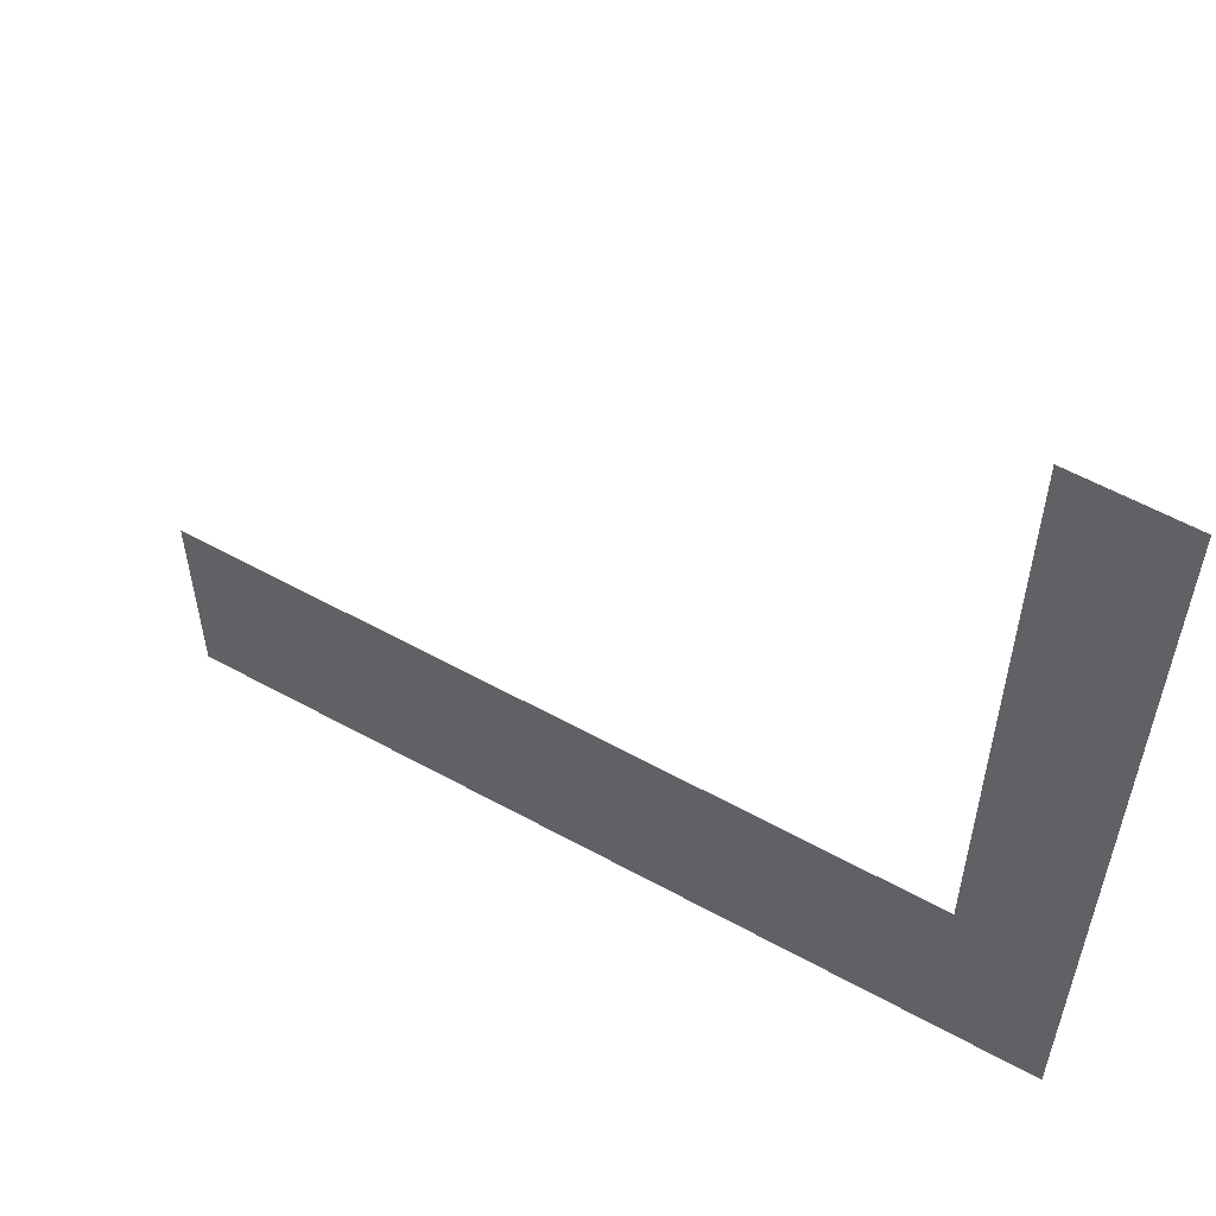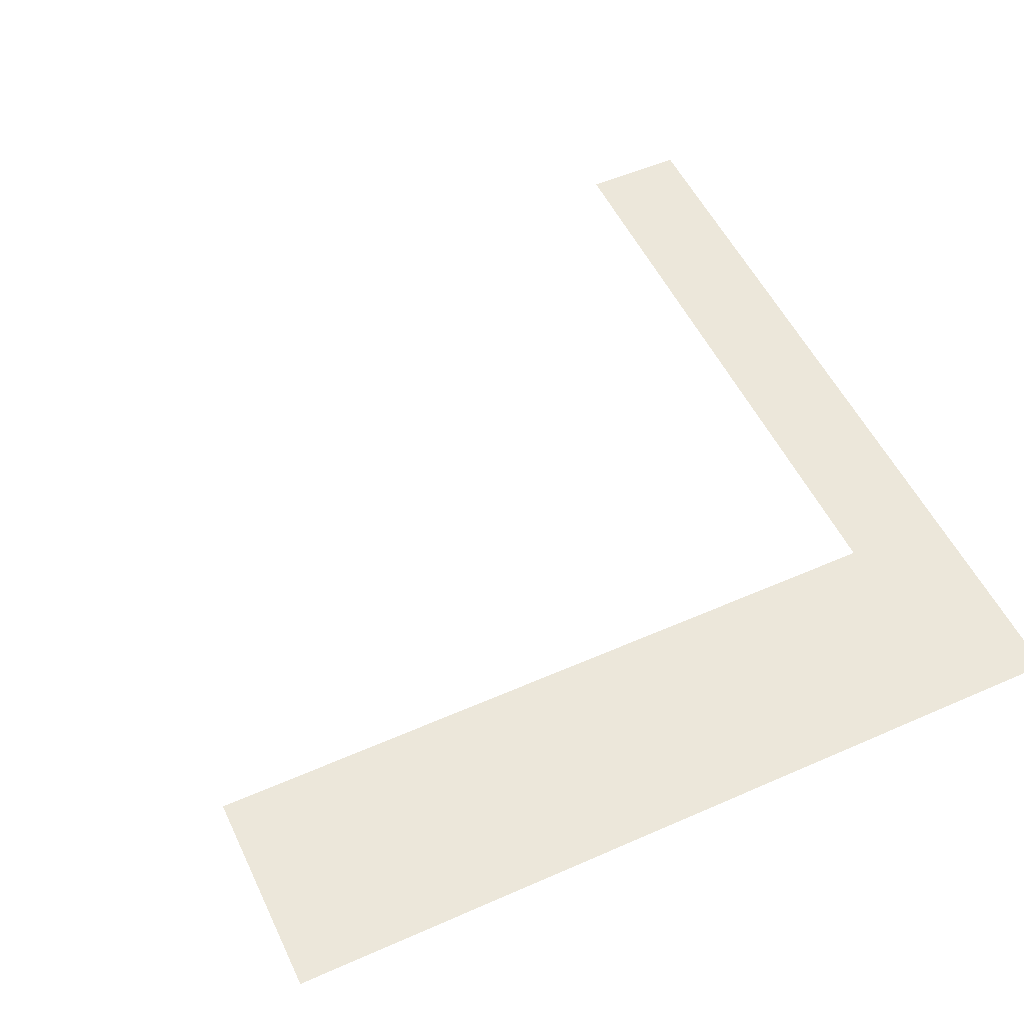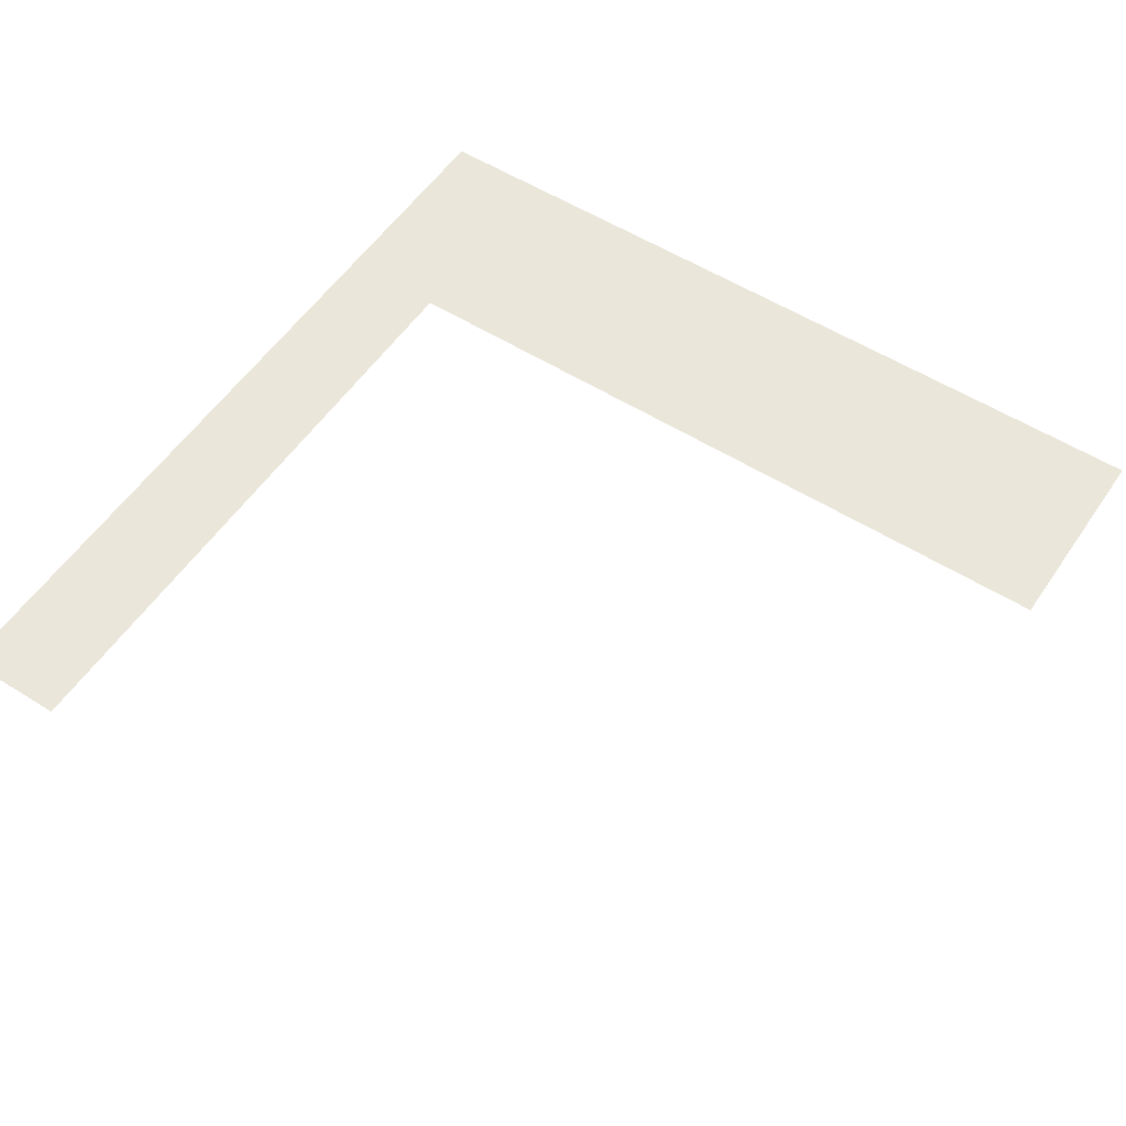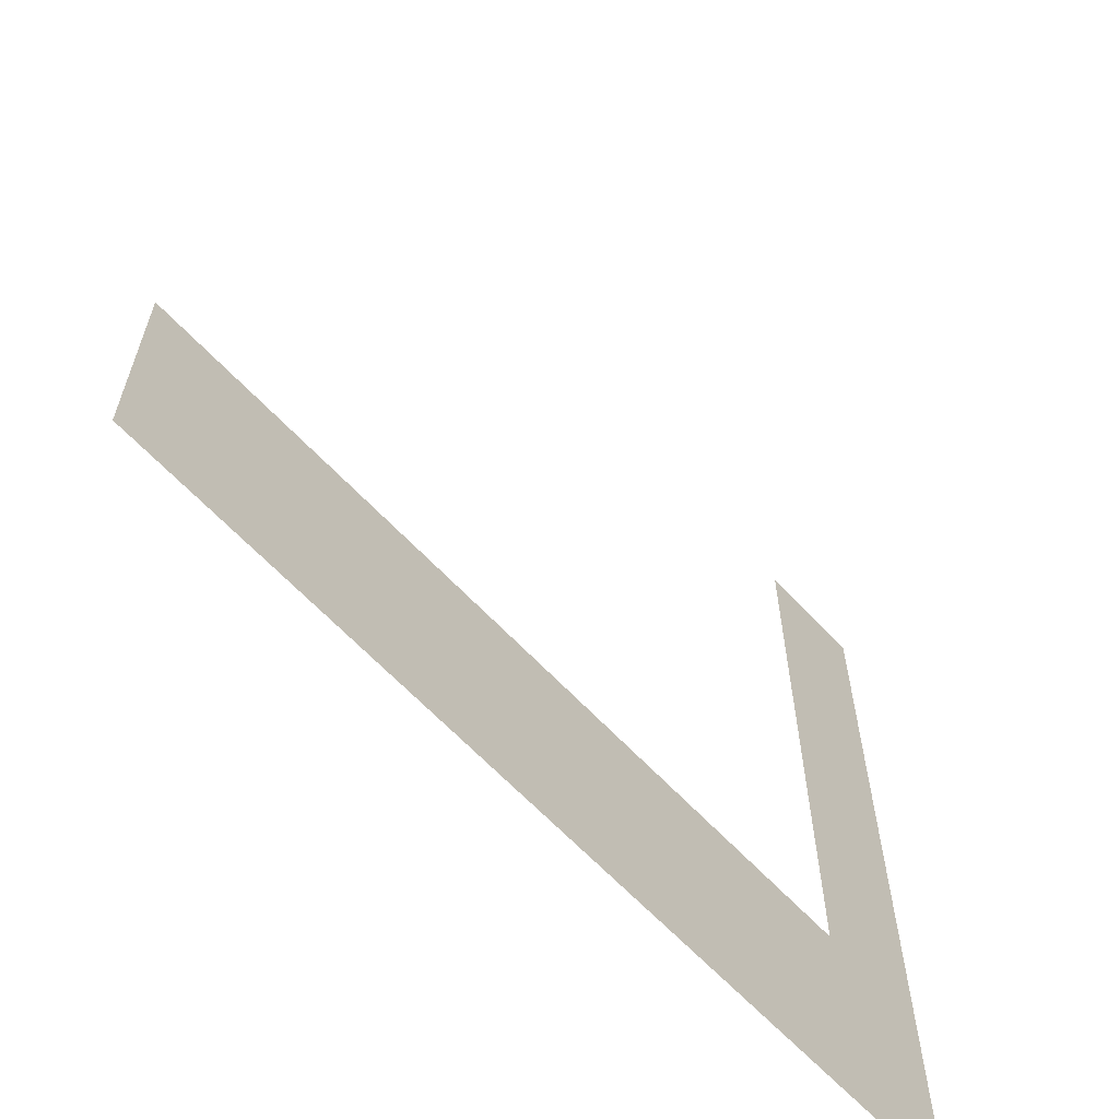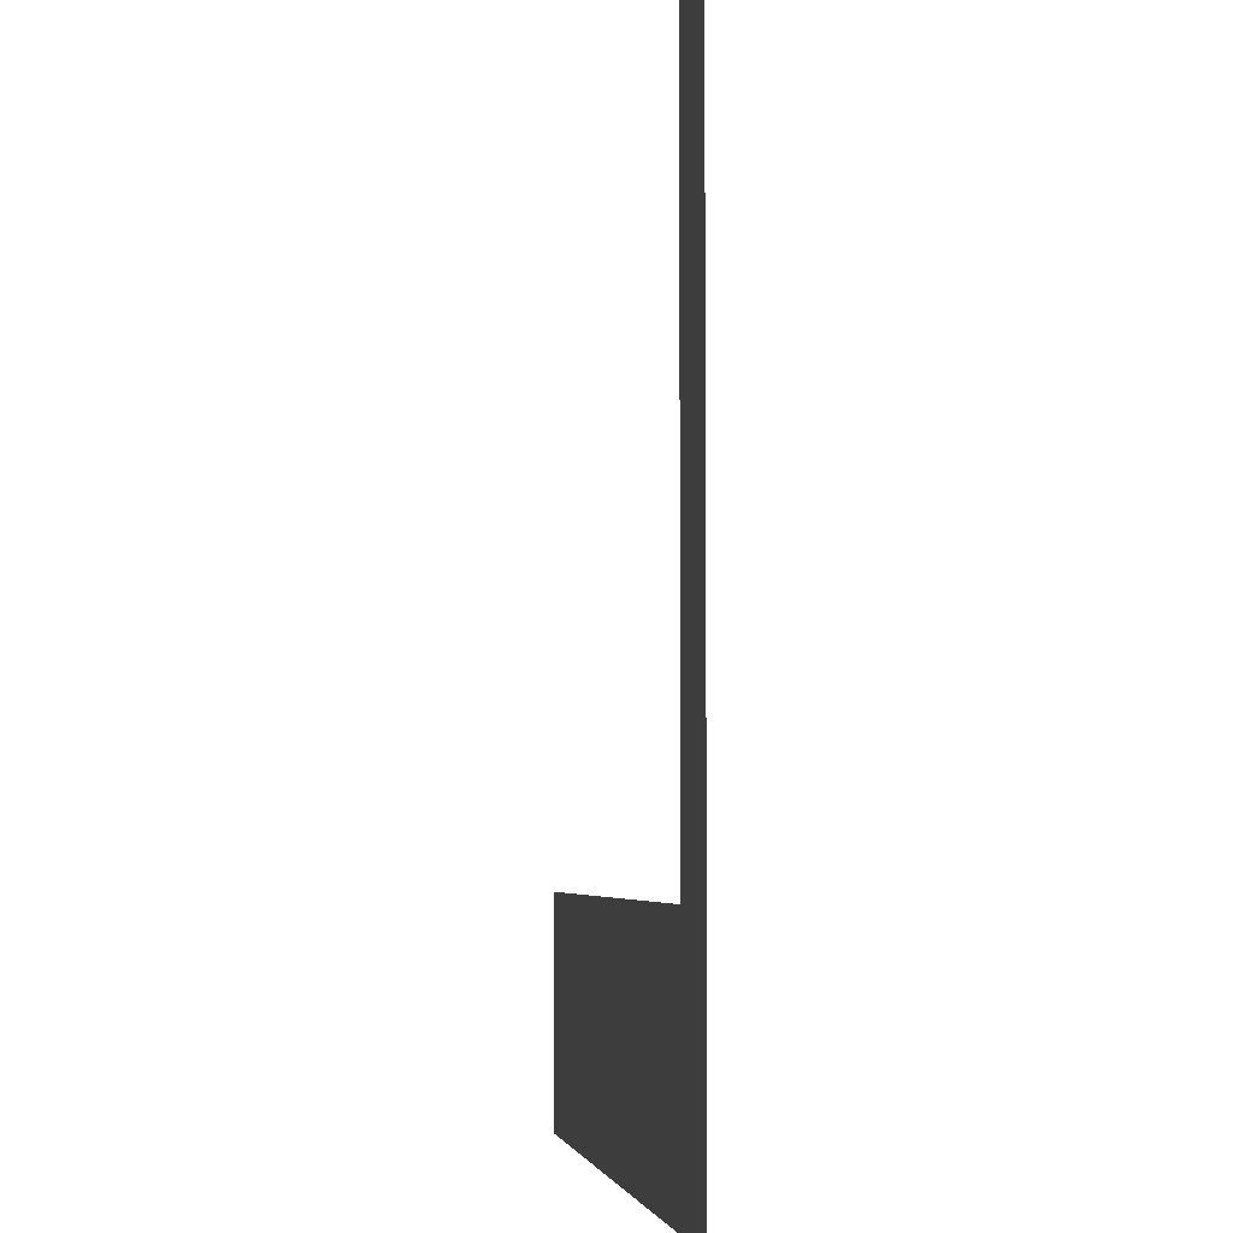
<metadata>
{"format":"obj","ext":"obj","renderer":"f3d","projection":"perspective","resolution":1024,"background":"white","views":[{"elev":58.3,"azim":29.6,"up":"+Y"},{"elev":53.4,"azim":-25.2,"up":"+Z"},{"elev":55.0,"azim":-146.4,"up":"+Z"},{"elev":-63.7,"azim":-47.0,"up":"+Y"},{"elev":-4.5,"azim":82.5,"up":"+Y"}]}
</metadata>
<code>
v 0 -8 0
v -8 -8 0
v -8 0 0
v 0 0 0
v -8 -8 0
v -16 -8 0
v -16 0 0
v -8 0 0
v 0 -16 0
v -8 -16 0
v -8 -8 0
v 0 -8 0
v -8 -16 0
v -16 -16 0
v -16 -8 0
v -8 -8 0
v 0 -24 0
v -8 -24 0
v -8 -16 0
v 0 -16 0
v -8 -24 0
v -16 -24 0
v -16 -16 0
v -8 -16 0
v 0 -32 0
v -8 -32 0
v -8 -24 0
v 0 -24 0
v -8 -32 0
v -16 -32 0
v -16 -24 0
v -8 -24 0
v 0 -40 0
v -8 -40 0
v -8 -32 0
v 0 -32 0
v -8 -40 0
v -16 -40 0
v -16 -32 0
v -8 -32 0
v 0 -48 0
v -8 -48 0
v -8 -40 0
v 0 -40 0
v -8 -48 0
v -16 -48 0
v -16 -40 0
v -8 -40 0
v 0 -56 0
v -8 -56 0
v -8 -48 0
v 0 -48 0
v -8 -56 0
v -16 -56 0
v -16 -48 0
v -8 -48 0
v 0 -64 0
v -8 -64 0
v -8 -56 0
v 0 -56 0
v -8 -64 0
v -16 -64 0
v -16 -56 0
v -8 -56 0
v 0 -72 0
v -8 -72 0
v -8 -64 0
v 0 -64 0
v -8 -72 0
v -16 -72 0
v -16 -64 0
v -8 -64 0
v 0 -80 0
v -8 -80 0
v -8 -72 0
v 0 -72 0
v -8 -80 0
v -16 -80 0
v -16 -72 0
v -8 -72 0
v 0 -88 0
v -8 -88 0
v -8 -80 0
v 0 -80 0
v -8 -88 0
v -16 -88 0
v -16 -80 0
v -8 -80 0
v 0 -96 0
v -8 -96 0
v -8 -88 0
v 0 -88 0
v -8 -96 0
v -16 -96 0
v -16 -88 0
v -8 -88 0
v 0 -104 0
v -8 -104 0
v -8 -96 0
v 0 -96 0
v -8 -104 0
v -16 -104 0
v -16 -96 0
v -8 -96 0
v -16 -104 0
v -24 -104 0
v -24 -96 0
v -16 -96 0
v -24 -104 0
v -32 -104 0
v -32 -96 0
v -24 -96 0
v -32 -104 0
v -40 -104 0
v -40 -96 0
v -32 -96 0
v -40 -104 0
v -48 -104 0
v -48 -96 0
v -40 -96 0
v -48 -104 0
v -56 -104 0
v -56 -96 0
v -48 -96 0
v -56 -104 0
v -64 -104 0
v -64 -96 0
v -56 -96 0
v -64 -104 0
v -72 -104 0
v -72 -96 0
v -64 -96 0
v -72 -104 0
v -80 -104 0
v -80 -96 0
v -72 -96 0
v -80 -104 0
v -88 -104 0
v -88 -96 0
v -80 -96 0
v -88 -104 0
v -96 -104 0
v -96 -96 0
v -88 -96 0
v -96 -104 0
v -104 -104 0
v -104 -96 0
v -96 -96 0
v -104 -104 0
v -112 -104 0
v -112 -96 0
v -104 -96 0
v -112 -104 0
v -120 -104 0
v -120 -96 0
v -112 -96 0
v -120 -104 0
v -128 -104 0
v -128 -96 0
v -120 -96 0
v 0 -112 0
v -8 -112 0
v -8 -104 0
v 0 -104 0
v -8 -112 0
v -16 -112 0
v -16 -104 0
v -8 -104 0
v -16 -112 0
v -24 -112 0
v -24 -104 0
v -16 -104 0
v -24 -112 0
v -32 -112 0
v -32 -104 0
v -24 -104 0
v -32 -112 0
v -40 -112 0
v -40 -104 0
v -32 -104 0
v -40 -112 0
v -48 -112 0
v -48 -104 0
v -40 -104 0
v -48 -112 0
v -56 -112 0
v -56 -104 0
v -48 -104 0
v -56 -112 0
v -64 -112 0
v -64 -104 0
v -56 -104 0
v -64 -112 0
v -72 -112 0
v -72 -104 0
v -64 -104 0
v -72 -112 0
v -80 -112 0
v -80 -104 0
v -72 -104 0
v -80 -112 0
v -88 -112 0
v -88 -104 0
v -80 -104 0
v -88 -112 0
v -96 -112 0
v -96 -104 0
v -88 -104 0
v -96 -112 0
v -104 -112 0
v -104 -104 0
v -96 -104 0
v -104 -112 0
v -112 -112 0
v -112 -104 0
v -104 -104 0
v -112 -112 0
v -120 -112 0
v -120 -104 0
v -112 -104 0
v -120 -112 0
v -128 -112 0
v -128 -104 0
v -120 -104 0
v 0 -120 0
v -8 -120 0
v -8 -112 0
v 0 -112 0
v -8 -120 0
v -16 -120 0
v -16 -112 0
v -8 -112 0
v -16 -120 0
v -24 -120 0
v -24 -112 0
v -16 -112 0
v -24 -120 0
v -32 -120 0
v -32 -112 0
v -24 -112 0
v -32 -120 0
v -40 -120 0
v -40 -112 0
v -32 -112 0
v -40 -120 0
v -48 -120 0
v -48 -112 0
v -40 -112 0
v -48 -120 0
v -56 -120 0
v -56 -112 0
v -48 -112 0
v -56 -120 0
v -64 -120 0
v -64 -112 0
v -56 -112 0
v -64 -120 0
v -72 -120 0
v -72 -112 0
v -64 -112 0
v -72 -120 0
v -80 -120 0
v -80 -112 0
v -72 -112 0
v -80 -120 0
v -88 -120 0
v -88 -112 0
v -80 -112 0
v -88 -120 0
v -96 -120 0
v -96 -112 0
v -88 -112 0
v -96 -120 0
v -104 -120 0
v -104 -112 0
v -96 -112 0
v -104 -120 0
v -112 -120 0
v -112 -112 0
v -104 -112 0
v -112 -120 0
v -120 -120 0
v -120 -112 0
v -112 -112 0
v -120 -120 0
v -128 -120 0
v -128 -112 0
v -120 -112 0
v 0 -128 0
v -8 -128 0
v -8 -120 0
v 0 -120 0
v -8 -128 0
v -16 -128 0
v -16 -120 0
v -8 -120 0
v -16 -128 0
v -24 -128 0
v -24 -120 0
v -16 -120 0
v -24 -128 0
v -32 -128 0
v -32 -120 0
v -24 -120 0
v -32 -128 0
v -40 -128 0
v -40 -120 0
v -32 -120 0
v -40 -128 0
v -48 -128 0
v -48 -120 0
v -40 -120 0
v -48 -128 0
v -56 -128 0
v -56 -120 0
v -48 -120 0
v -56 -128 0
v -64 -128 0
v -64 -120 0
v -56 -120 0
v -64 -128 0
v -72 -128 0
v -72 -120 0
v -64 -120 0
v -72 -128 0
v -80 -128 0
v -80 -120 0
v -72 -120 0
v -80 -128 0
v -88 -128 0
v -88 -120 0
v -80 -120 0
v -88 -128 0
v -96 -128 0
v -96 -120 0
v -88 -120 0
v -96 -128 0
v -104 -128 0
v -104 -120 0
v -96 -120 0
v -104 -128 0
v -112 -128 0
v -112 -120 0
v -104 -120 0
v -112 -128 0
v -120 -128 0
v -120 -120 0
v -112 -120 0
v -120 -128 0
v -128 -128 0
v -128 -120 0
v -120 -120 0
g RoomD_mesh_0012
f 1 2 3 4
f 5 6 7 8
f 9 10 11 12
f 13 14 15 16
f 17 18 19 20
f 21 22 23 24
f 25 26 27 28
f 29 30 31 32
f 33 34 35 36
f 37 38 39 40
f 41 42 43 44
f 45 46 47 48
f 49 50 51 52
f 53 54 55 56
f 57 58 59 60
f 61 62 63 64
f 65 66 67 68
f 69 70 71 72
f 73 74 75 76
f 77 78 79 80
f 81 82 83 84
f 85 86 87 88
f 89 90 91 92
f 93 94 95 96
f 97 98 99 100
f 101 102 103 104
f 105 106 107 108
f 109 110 111 112
f 113 114 115 116
f 117 118 119 120
f 121 122 123 124
f 125 126 127 128
f 129 130 131 132
f 133 134 135 136
f 137 138 139 140
f 141 142 143 144
f 145 146 147 148
f 149 150 151 152
f 153 154 155 156
f 157 158 159 160
f 161 162 163 164
f 165 166 167 168
f 169 170 171 172
f 173 174 175 176
f 177 178 179 180
f 181 182 183 184
f 185 186 187 188
f 189 190 191 192
f 193 194 195 196
f 197 198 199 200
f 201 202 203 204
f 205 206 207 208
f 209 210 211 212
f 213 214 215 216
f 217 218 219 220
f 221 222 223 224
f 225 226 227 228
f 229 230 231 232
f 233 234 235 236
f 237 238 239 240
f 241 242 243 244
f 245 246 247 248
f 249 250 251 252
f 253 254 255 256
f 257 258 259 260
f 261 262 263 264
f 265 266 267 268
f 269 270 271 272
f 273 274 275 276
f 277 278 279 280
f 281 282 283 284
f 285 286 287 288
f 289 290 291 292
f 293 294 295 296
f 297 298 299 300
f 301 302 303 304
f 305 306 307 308
f 309 310 311 312
f 313 314 315 316
f 317 318 319 320
f 321 322 323 324
f 325 326 327 328
f 329 330 331 332
f 333 334 335 336
f 337 338 339 340
f 341 342 343 344
f 345 346 347 348
f 349 350 351 352

</code>
